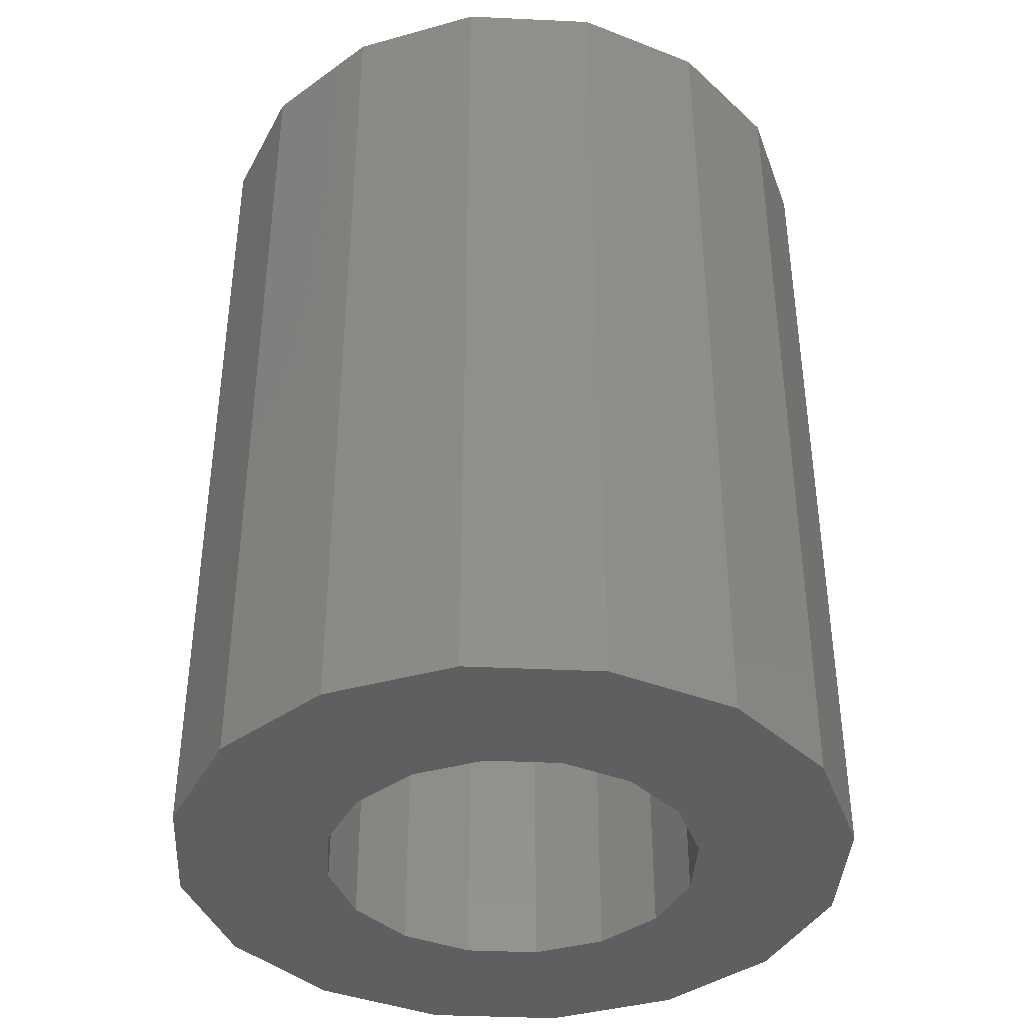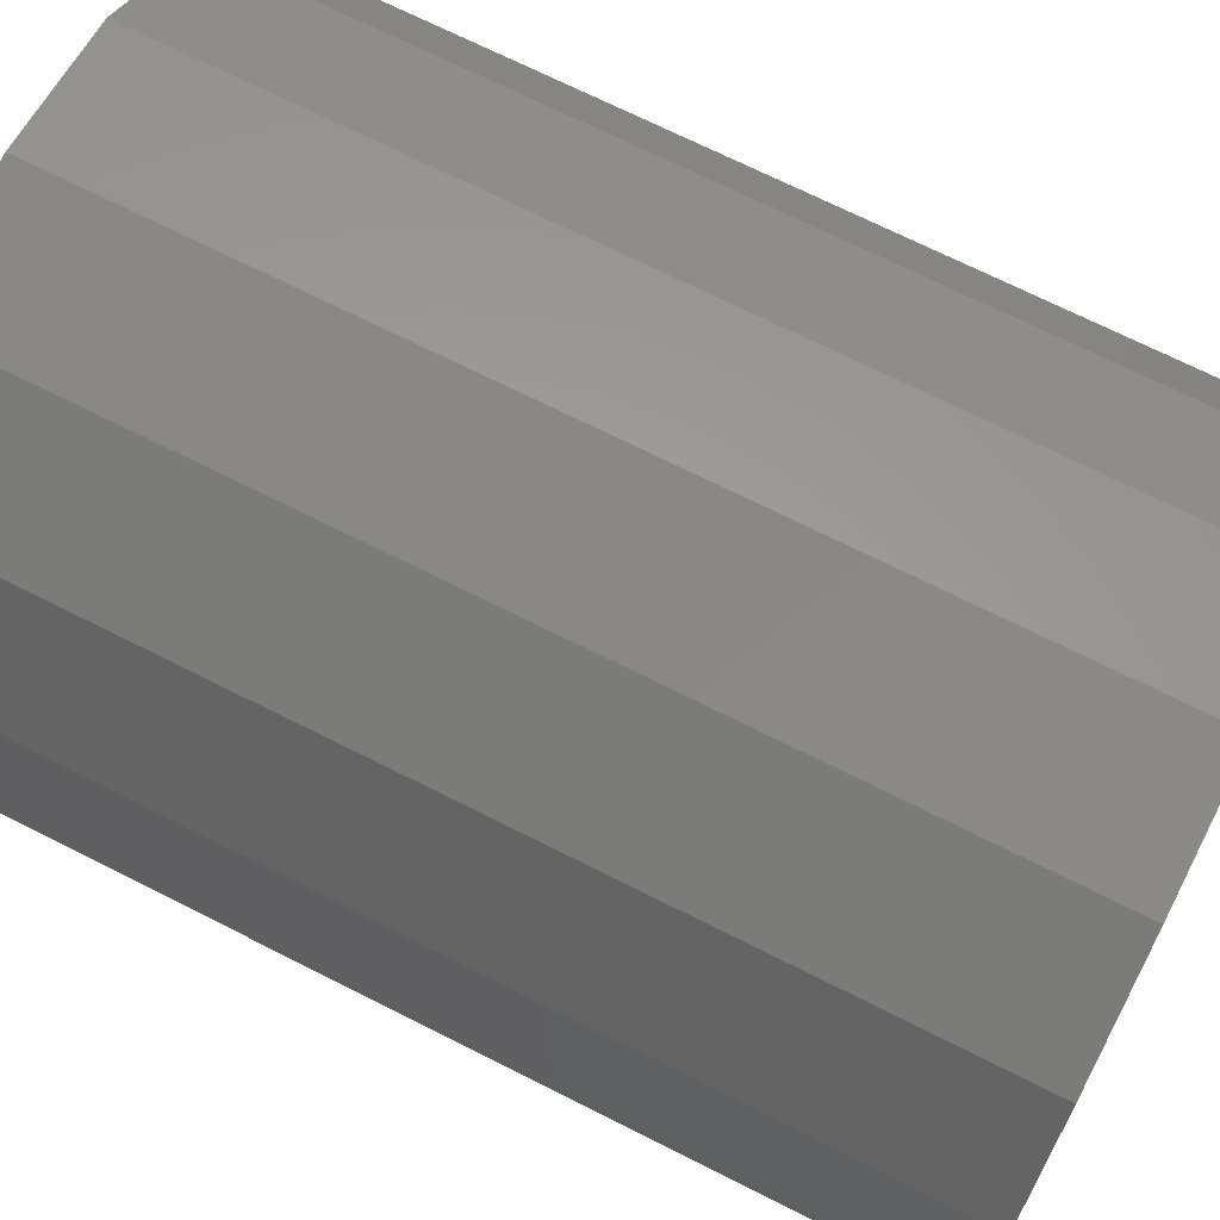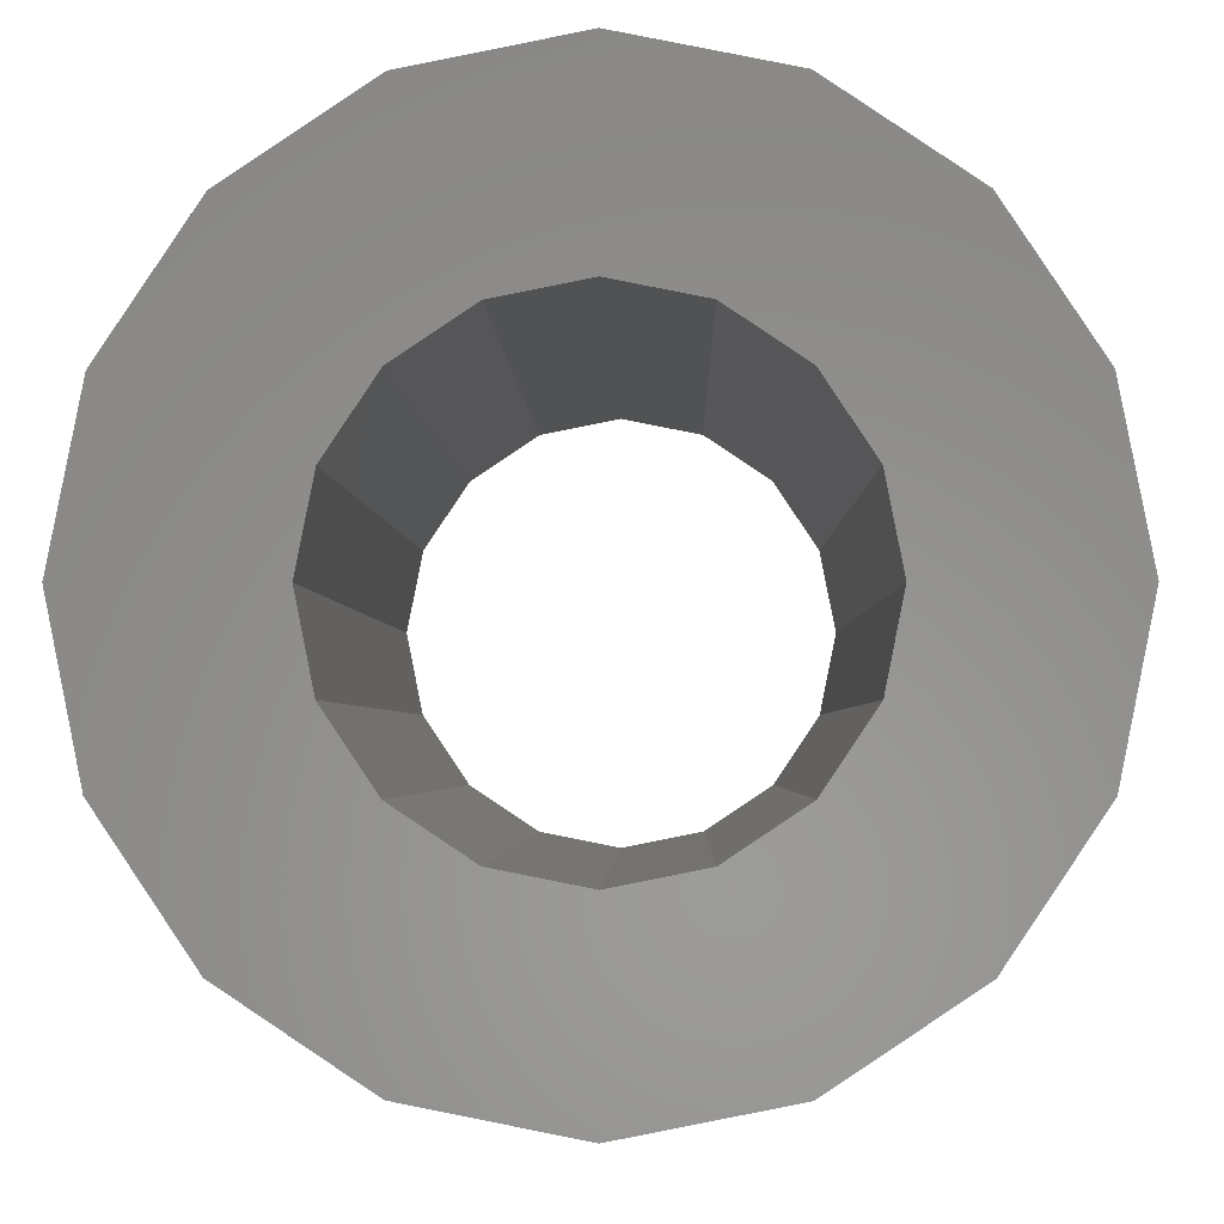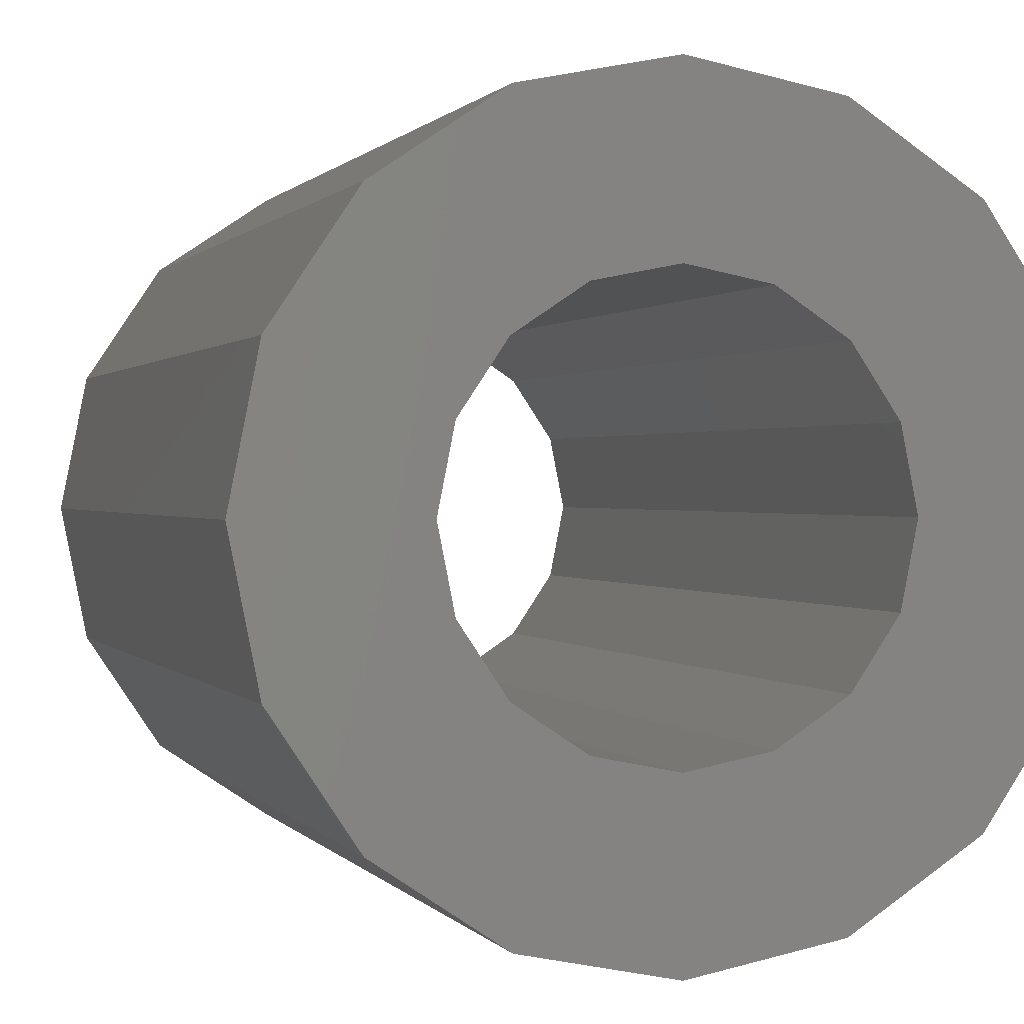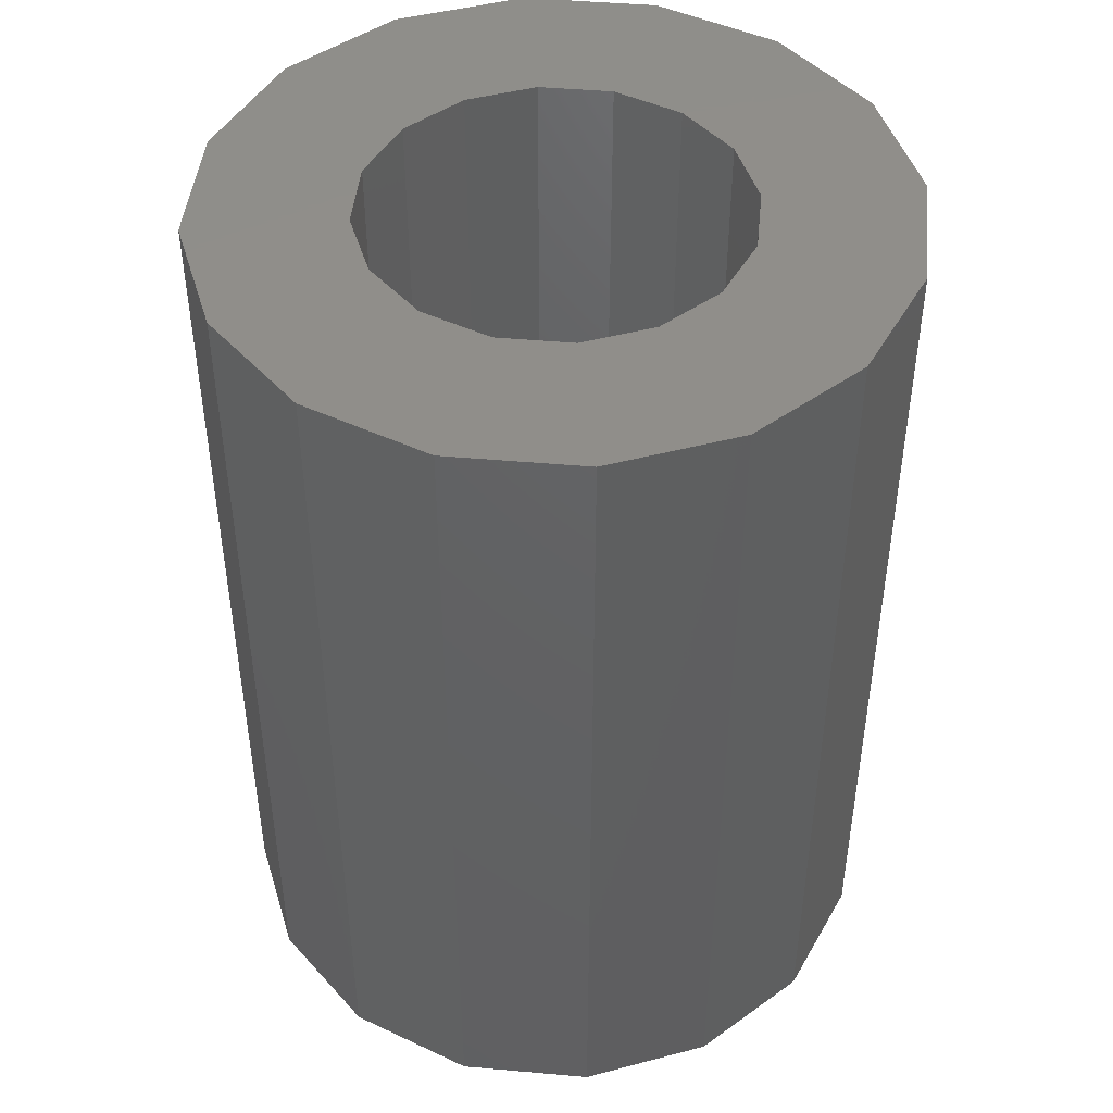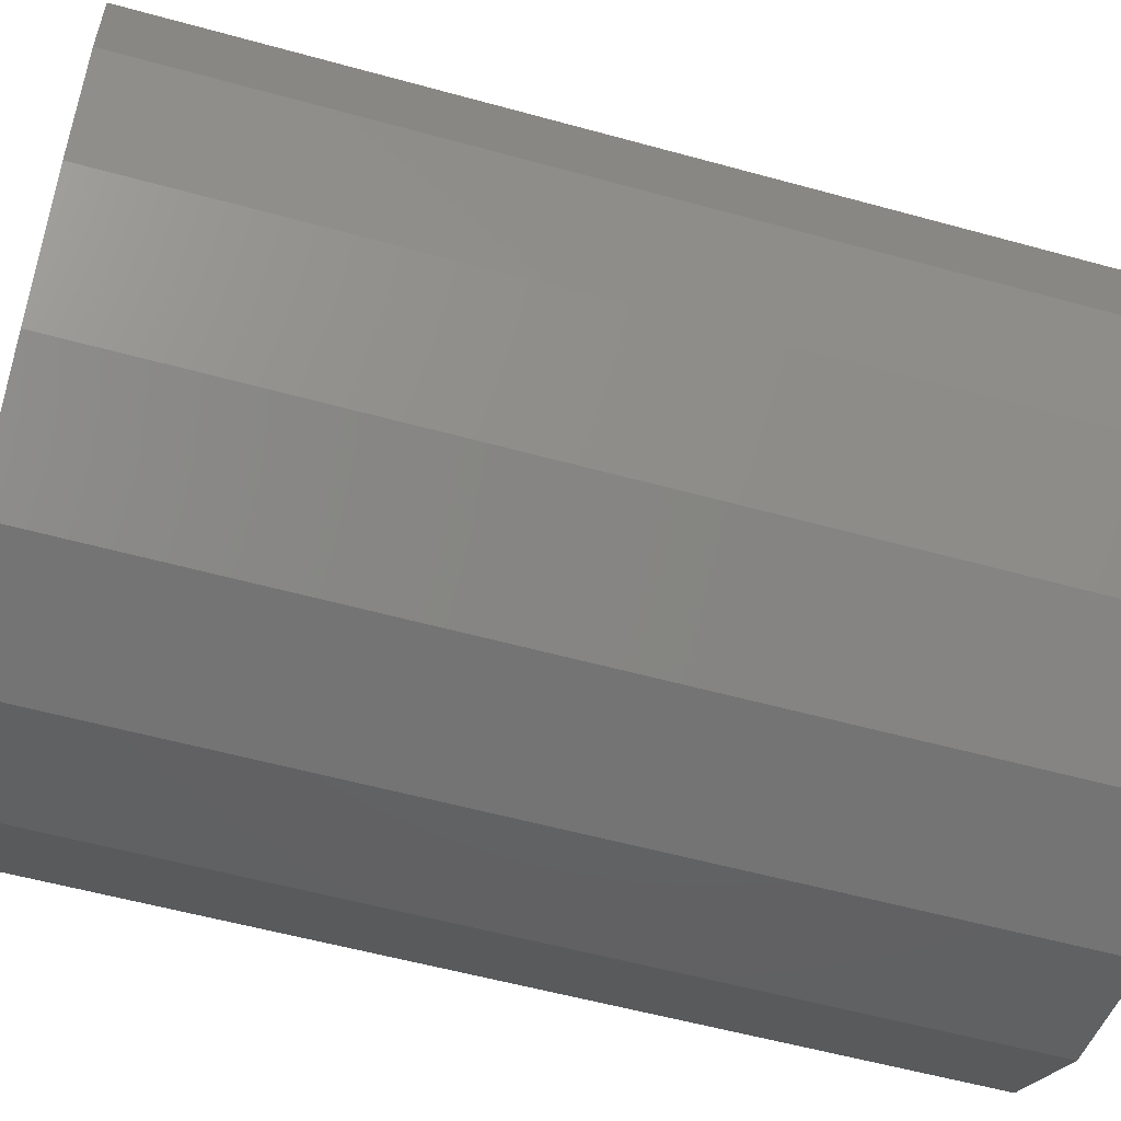
<metadata>
{"format":"stl","ext":"stl","renderer":"f3d","projection":"perspective","resolution":1024,"background":"white","views":[{"elev":-39.4,"azim":75.4,"up":"+Z"},{"elev":70.4,"azim":116.8,"up":"+Y"},{"elev":-2.3,"azim":1.0,"up":"+Y"},{"elev":0.6,"azim":163.9,"up":"+Y"},{"elev":45.9,"azim":152.0,"up":"+Z"},{"elev":-55.4,"azim":73.7,"up":"+Y"}]}
</metadata>
<code>
# stl→obj: 64 verts, 128 faces
v 3 0 8
v 2.772 1.148 0
v 2.772 1.148 8
v 3 0 0
v -3 0 0
v -2.772 1.148 8
v -2.772 1.148 0
v -3 0 8
v 1.148 2.772 0
v 0 3 8
v 1.148 2.772 8
v 0 3 0
v 2.121 2.121 0
v 2.121 2.121 8
v -1.148 -2.772 0
v 0 -3 8
v -1.148 -2.772 8
v 0 -3 0
v 1.65 0 0
v 2.772 -1.148 0
v 1.524 -0.6314 0
v 2.121 -2.121 0
v 1.524 0.6314 0
v 1.167 -1.167 0
v 1.148 -2.772 0
v 0.6314 -1.524 0
v 0 -1.65 0
v -0.6314 -1.524 0
v -1.167 -1.167 0
v -2.121 -2.121 0
v -1.524 -0.6314 0
v -2.772 -1.148 0
v 1.167 1.167 0
v 0.6314 1.524 0
v 0 1.65 0
v -0.6314 1.524 0
v -1.148 2.772 0
v -1.167 1.167 0
v -2.121 2.121 0
v -1.524 0.6314 0
v -1.65 0 0
v -2.121 2.121 8
v -1.148 2.772 8
v 1.65 0 8
v 1.524 0.6314 8
v 2.772 -1.148 8
v 1.524 -0.6314 8
v 1.167 1.167 8
v 0.6314 1.524 8
v 0 1.65 8
v -0.6314 1.524 8
v -1.167 1.167 8
v -1.524 0.6314 8
v 2.121 -2.121 8
v 1.167 -1.167 8
v 1.148 -2.772 8
v 0.6314 -1.524 8
v 0 -1.65 8
v -0.6314 -1.524 8
v -1.167 -1.167 8
v -2.121 -2.121 8
v -1.524 -0.6314 8
v -2.772 -1.148 8
v -1.65 0 8
f 1 2 3
f 2 1 4
f 5 6 7
f 6 5 8
f 9 10 11
f 10 9 12
f 3 13 14
f 13 3 2
f 15 16 17
f 16 15 18
f 19 4 20
f 21 20 22
f 4 19 2
f 23 2 19
f 20 21 19
f 22 24 21
f 25 24 22
f 25 26 24
f 18 26 25
f 18 27 26
f 18 28 27
f 15 28 18
f 15 29 28
f 30 29 15
f 29 30 31
f 32 31 30
f 2 23 13
f 33 13 23
f 33 9 13
f 34 9 33
f 35 9 34
f 35 12 9
f 36 12 35
f 36 37 12
f 38 37 36
f 39 38 40
f 7 40 41
f 31 32 41
f 38 39 37
f 5 41 32
f 40 7 39
f 41 5 7
f 13 11 14
f 11 13 9
f 37 42 43
f 42 37 39
f 7 42 39
f 42 7 6
f 44 1 3
f 45 3 14
f 1 44 46
f 47 46 44
f 3 45 44
f 14 48 45
f 11 48 14
f 11 49 48
f 10 49 11
f 10 50 49
f 10 51 50
f 43 51 10
f 43 52 51
f 42 52 43
f 52 42 53
f 6 53 42
f 46 47 54
f 55 54 47
f 55 56 54
f 57 56 55
f 58 56 57
f 58 16 56
f 59 16 58
f 59 17 16
f 60 17 59
f 61 60 62
f 63 62 64
f 53 6 64
f 60 61 17
f 8 64 6
f 62 63 61
f 64 8 63
f 12 43 10
f 43 12 37
f 30 17 61
f 17 30 15
f 32 8 5
f 8 32 63
f 46 4 1
f 4 46 20
f 25 54 56
f 54 25 22
f 18 56 16
f 56 18 25
f 54 20 46
f 20 54 22
f 30 63 32
f 63 30 61
f 19 45 23
f 45 19 44
f 64 40 53
f 40 64 41
f 35 49 50
f 49 35 34
f 23 48 33
f 48 23 45
f 26 58 57
f 58 26 27
f 27 59 58
f 59 27 28
f 34 48 49
f 48 34 33
f 36 50 51
f 50 36 35
f 53 38 52
f 38 53 40
f 38 51 52
f 51 38 36
f 62 41 64
f 41 62 31
f 28 60 59
f 60 28 29
f 24 47 21
f 47 24 55
f 24 57 55
f 57 24 26
f 21 44 19
f 44 21 47
f 60 31 62
f 31 60 29

</code>
